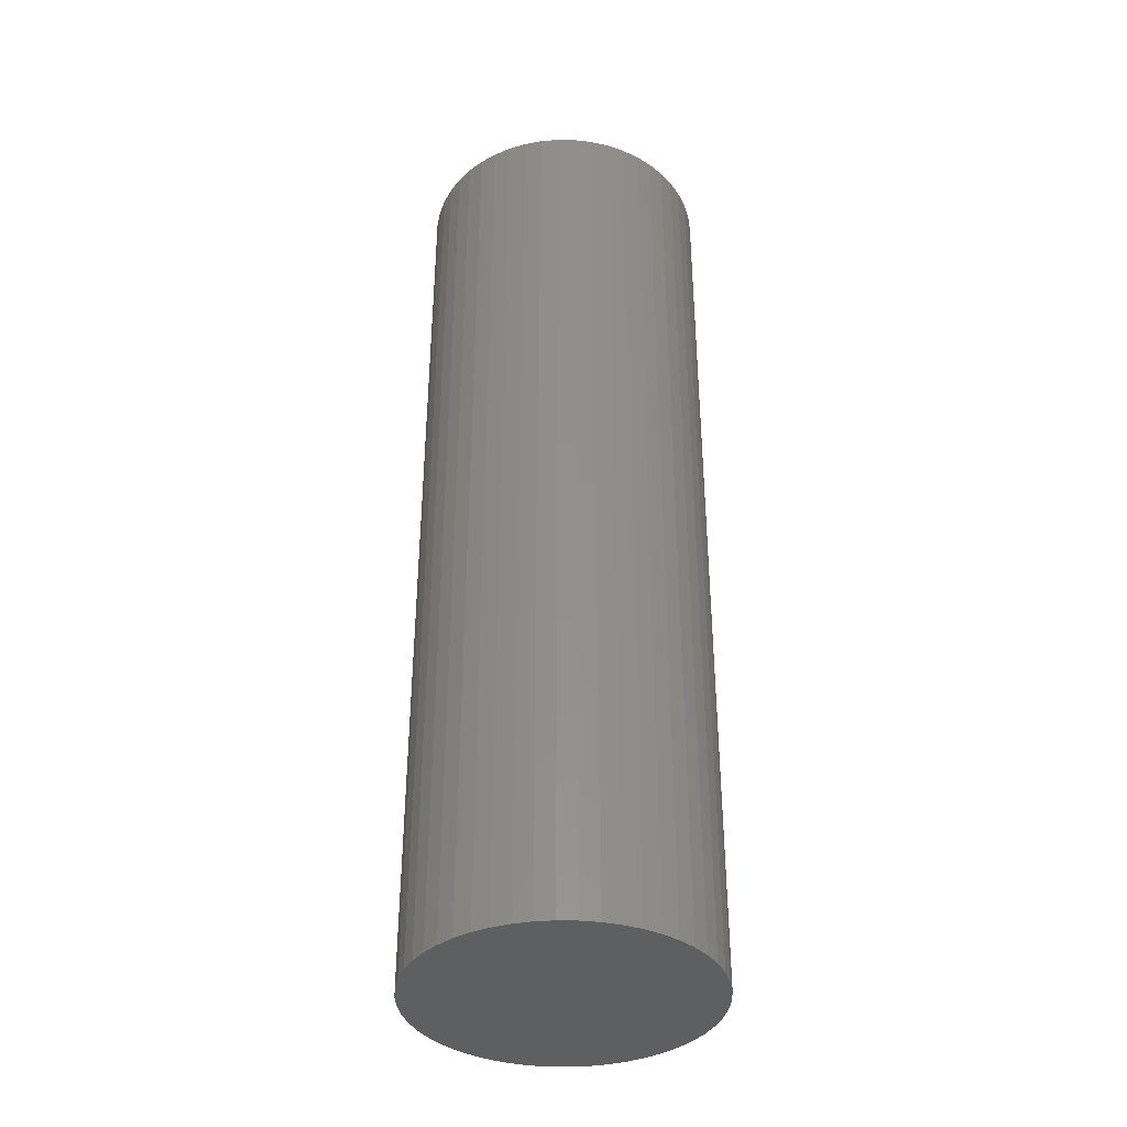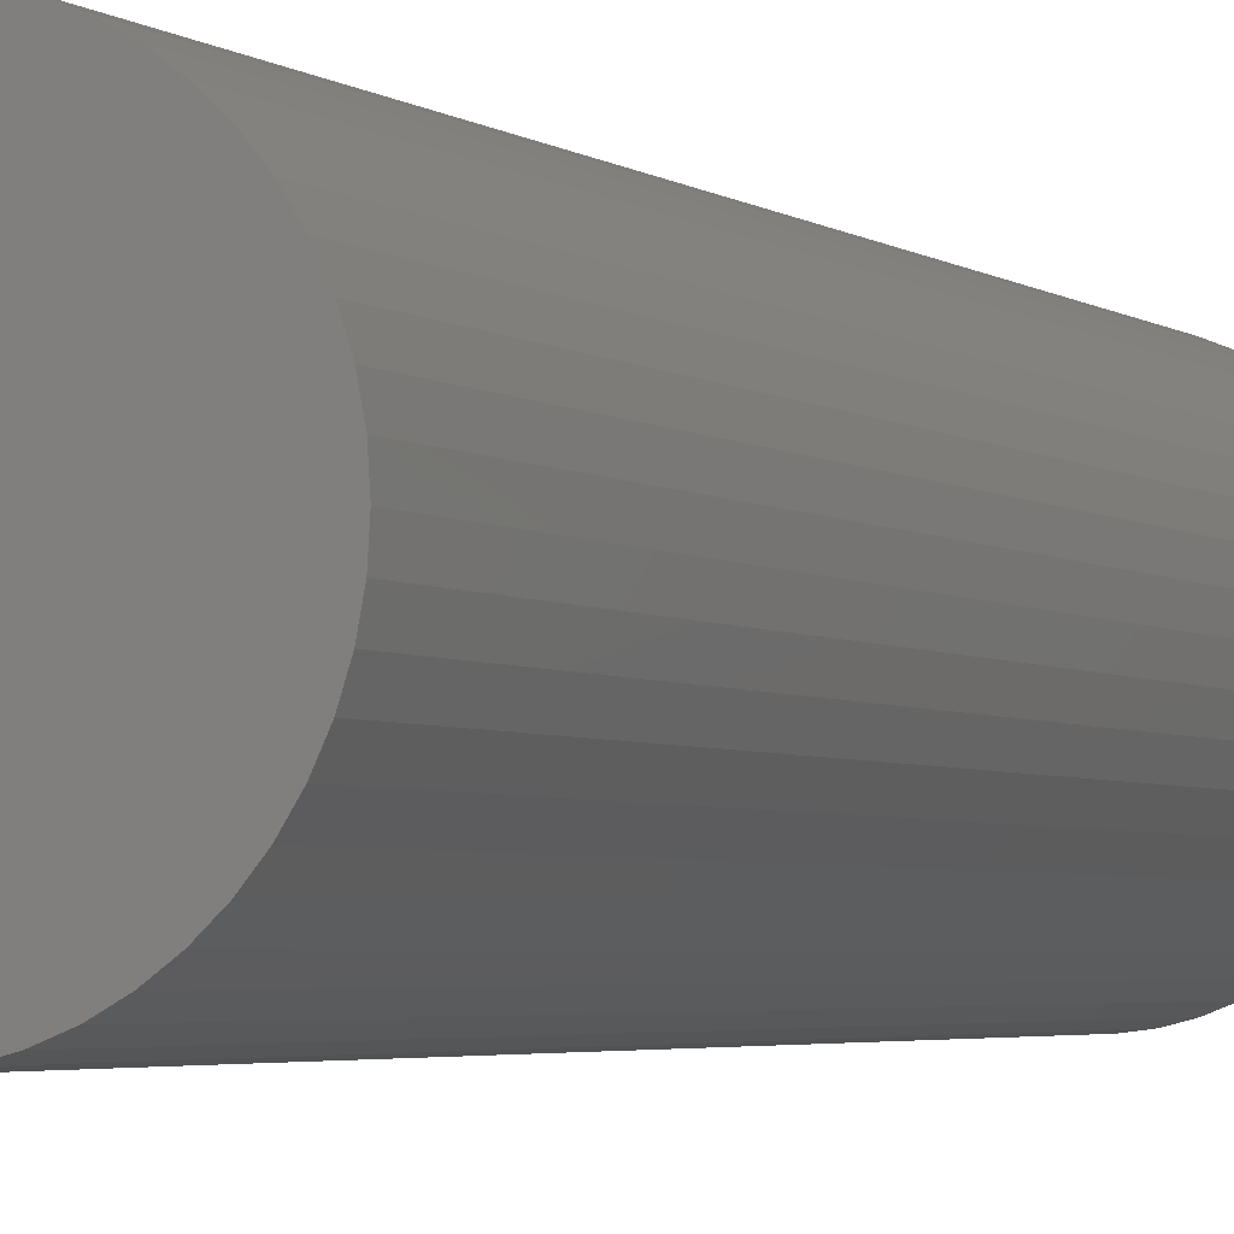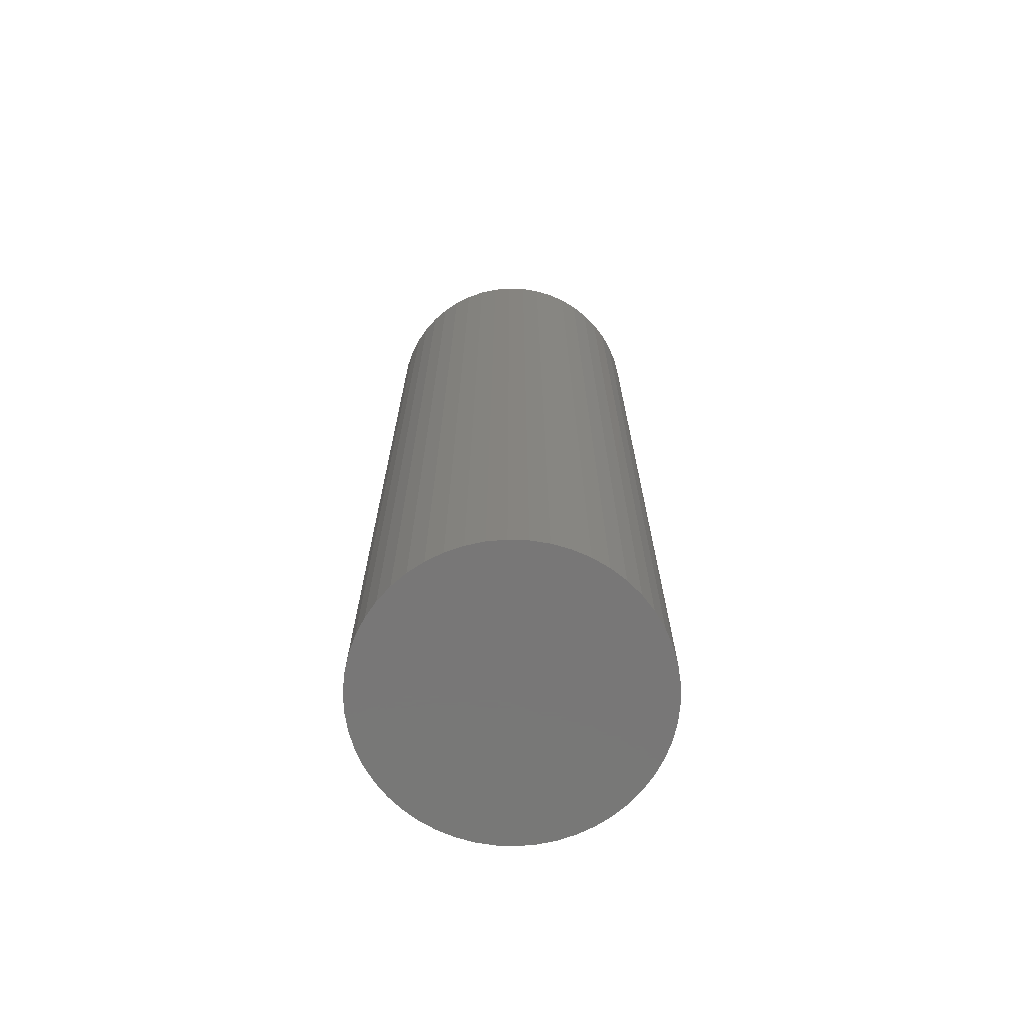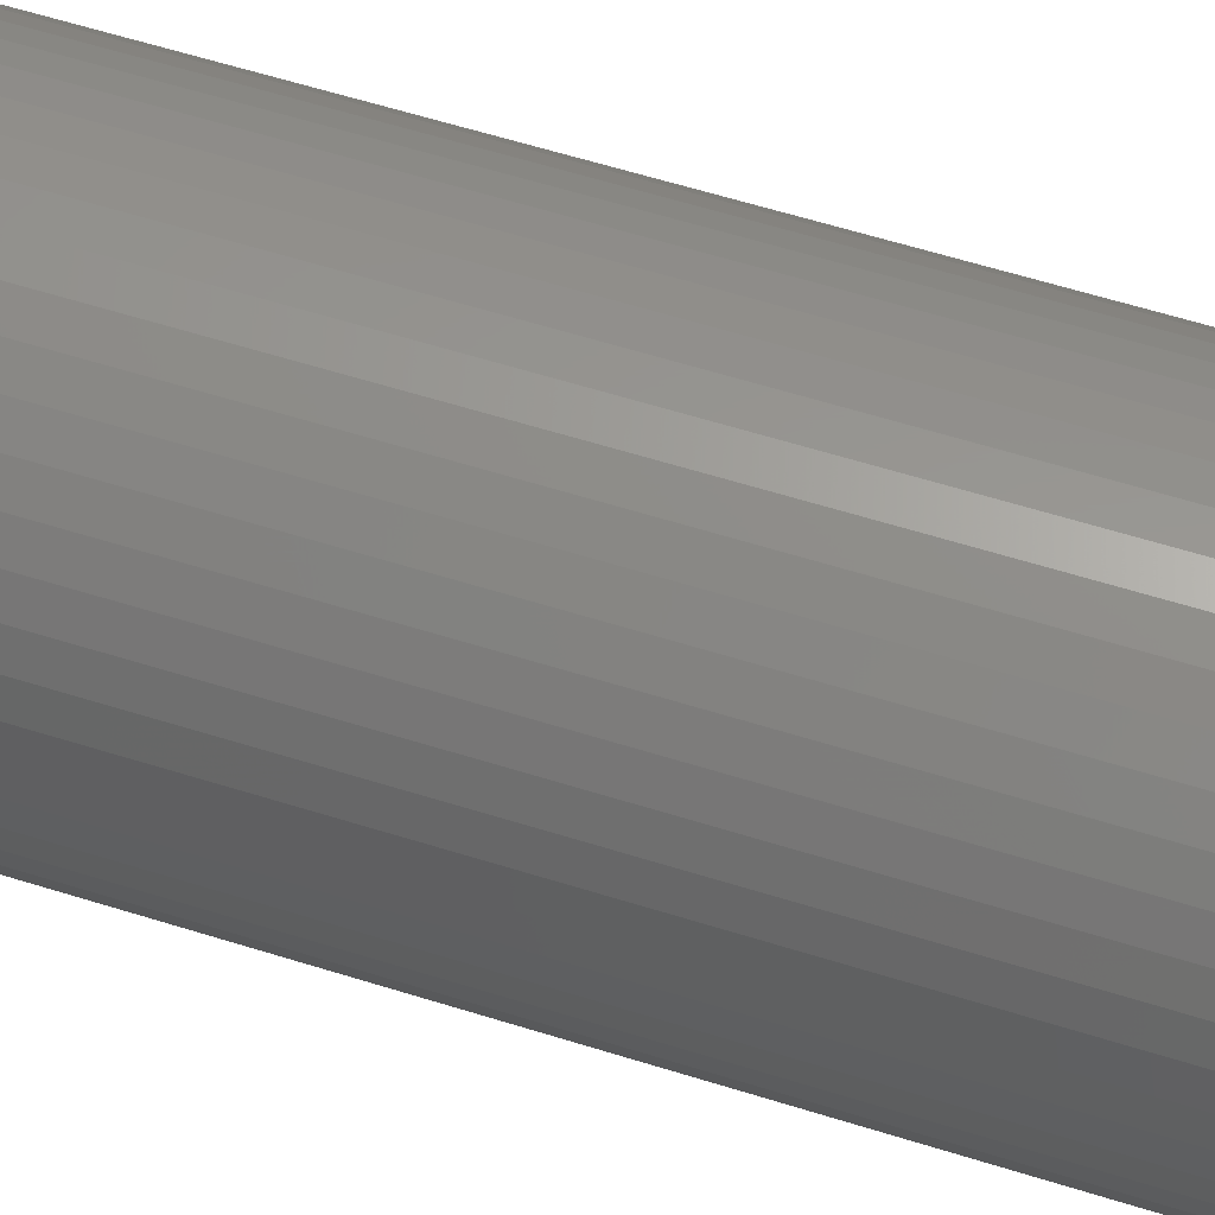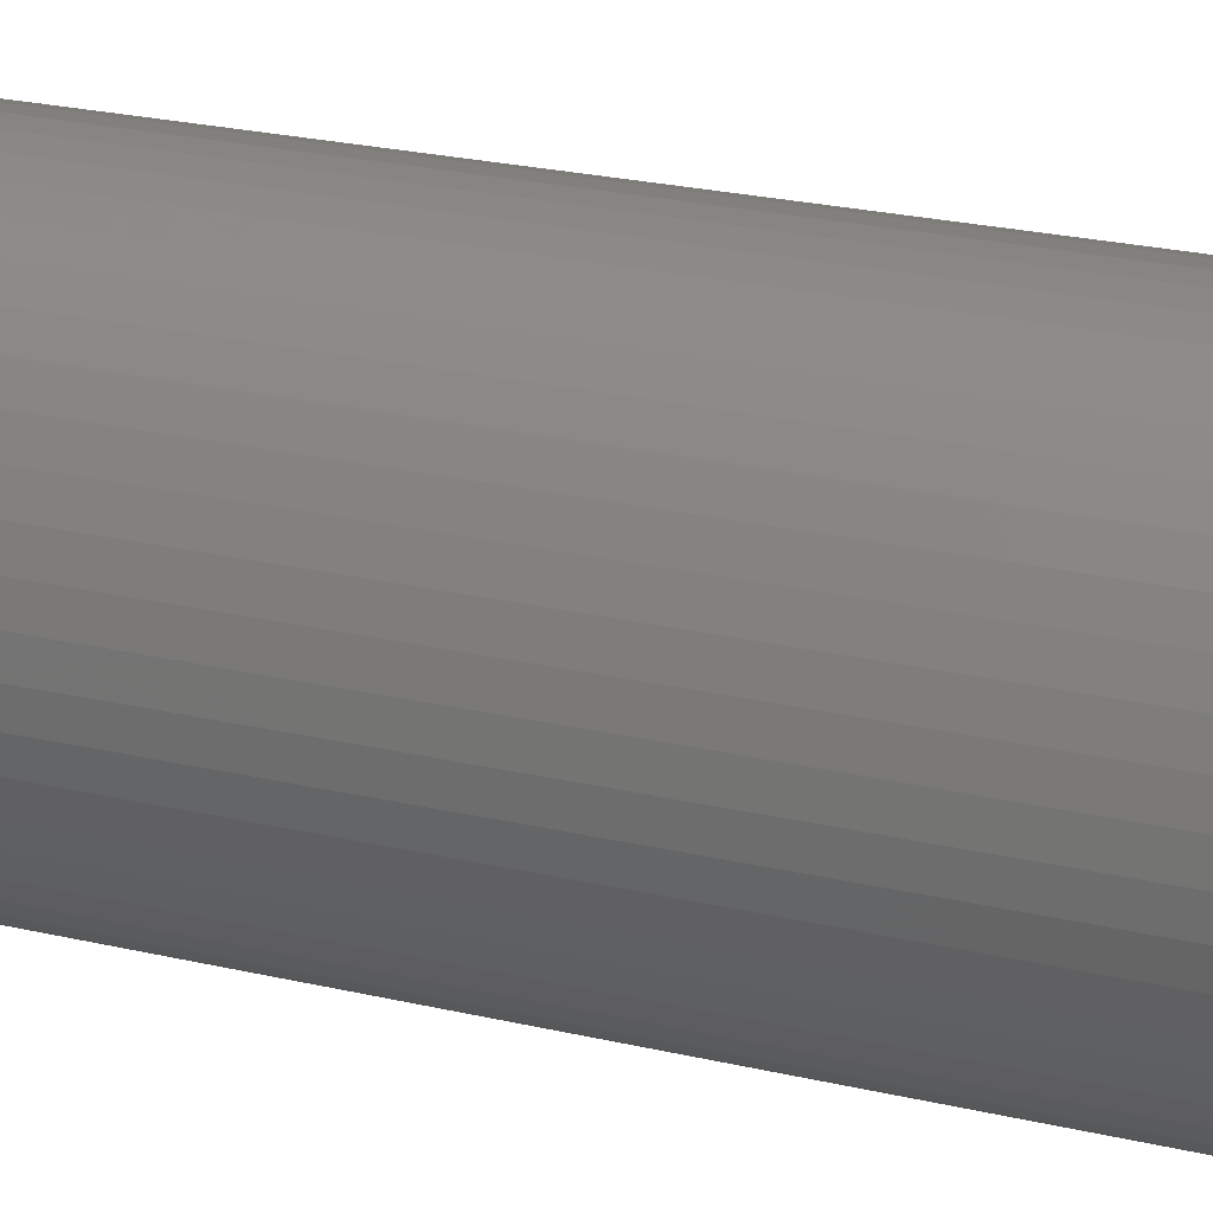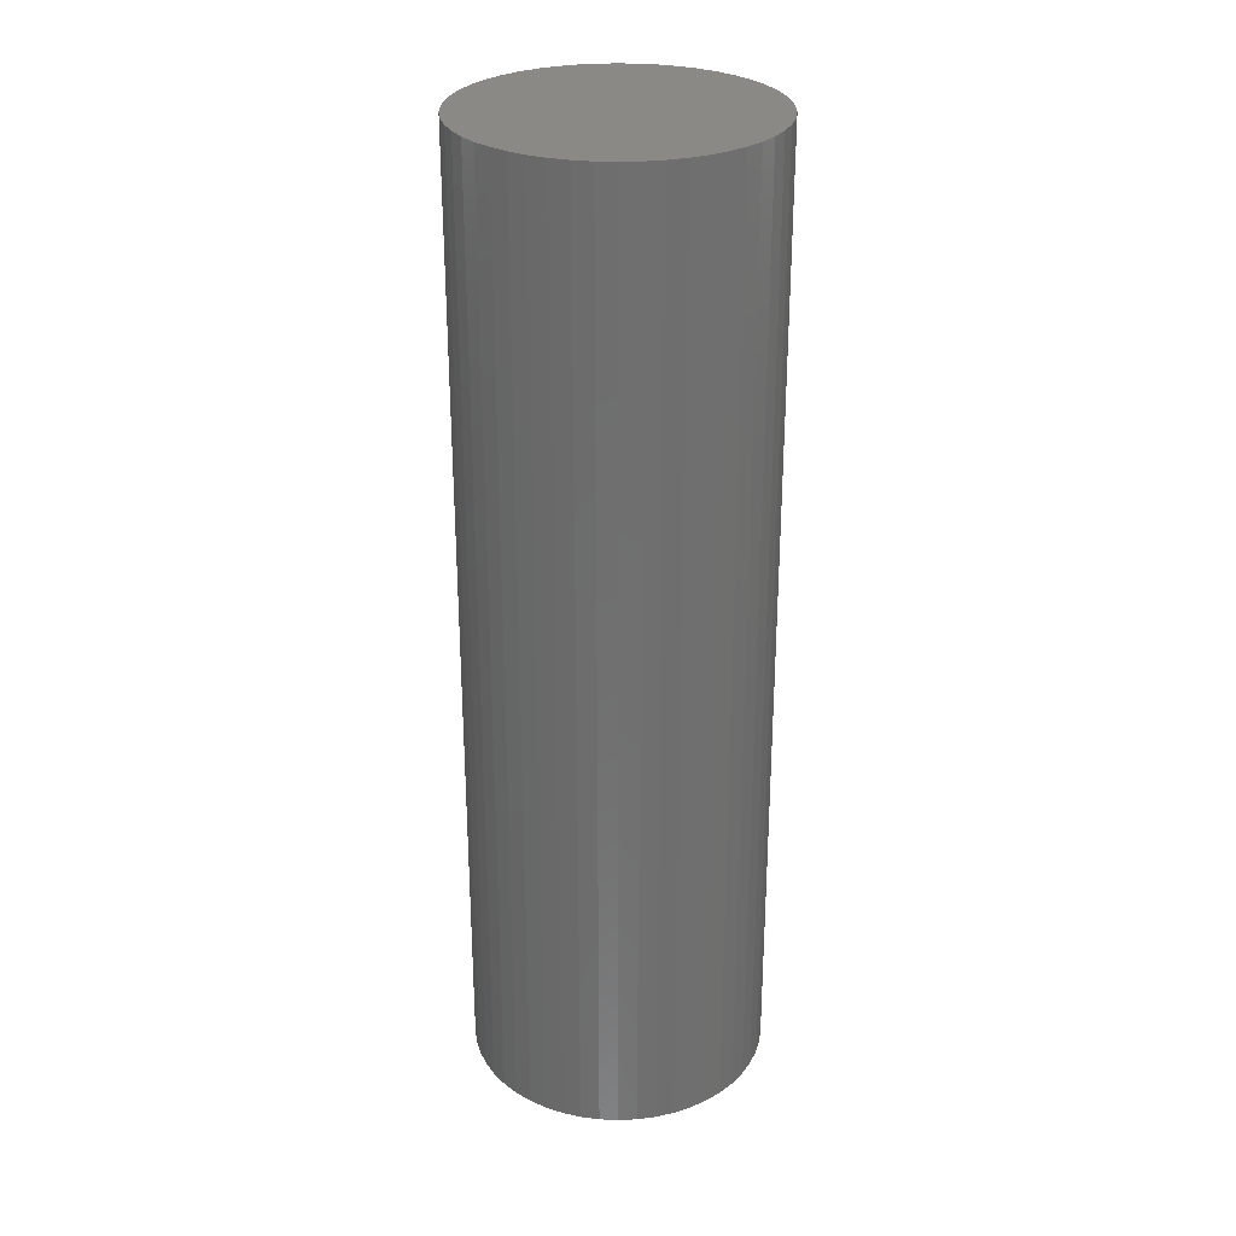
<metadata>
{"format":"stl","ext":"stl","renderer":"f3d","projection":"perspective","resolution":1024,"background":"white","views":[{"elev":-37.4,"azim":-166.8,"up":"+Z"},{"elev":-3.3,"azim":-155.6,"up":"+Y"},{"elev":-70.2,"azim":-9.3,"up":"+Z"},{"elev":58.1,"azim":-71.8,"up":"+Y"},{"elev":21.1,"azim":113.9,"up":"+Y"},{"elev":28.7,"azim":133.1,"up":"+Z"}]}
</metadata>
<code>
# stl→obj: 100 verts, 196 faces
v 1.85 0 6
v 1.835 0.2319 -6
v 1.835 0.2319 6
v 1.85 0 -6
v 1.792 0.4601 -6
v 1.792 0.4601 6
v 0.1162 1.846 -6
v -0.1162 1.846 6
v 0.1162 1.846 6
v -0.1162 1.846 -6
v 1.835 -0.2319 -6
v 1.792 -0.4601 -6
v 1.72 -0.681 -6
v 1.72 0.681 -6
v 1.621 -0.8912 -6
v 1.621 0.8912 -6
v 1.497 -1.087 -6
v 1.497 1.087 -6
v 1.349 -1.266 -6
v 1.349 1.266 -6
v 1.179 -1.425 -6
v 1.179 1.425 -6
v 0.9913 -1.562 -6
v 0.9913 1.562 -6
v 0.7877 -1.674 -6
v 0.7877 1.674 -6
v 0.5717 -1.759 -6
v 0.5717 1.759 -6
v 0.3467 -1.817 -6
v 0.3467 1.817 -6
v 0.1162 -1.846 -6
v -0.1162 -1.846 -6
v -0.3467 -1.817 -6
v -0.3467 1.817 -6
v -0.5717 -1.759 -6
v -0.5717 1.759 -6
v -0.7877 -1.674 -6
v -0.7877 1.674 -6
v -0.9913 -1.562 -6
v -0.9913 1.562 -6
v -1.179 -1.425 -6
v -1.179 1.425 -6
v -1.349 -1.266 -6
v -1.349 1.266 -6
v -1.497 -1.087 -6
v -1.497 1.087 -6
v -1.621 -0.8912 -6
v -1.621 0.8912 -6
v -1.72 -0.681 -6
v -1.72 0.681 -6
v -1.792 -0.4601 -6
v -1.792 0.4601 -6
v -1.835 -0.2319 -6
v -1.835 0.2319 -6
v -1.85 0 -6
v 1.179 1.425 6
v 1.349 1.266 6
v -1.349 1.266 6
v -1.179 1.425 6
v 1.835 -0.2319 6
v 1.792 -0.4601 6
v 1.72 0.681 6
v 1.72 -0.681 6
v 1.621 0.8912 6
v 1.621 -0.8912 6
v 1.497 1.087 6
v 1.497 -1.087 6
v 1.349 -1.266 6
v 1.179 -1.425 6
v 0.9913 1.562 6
v 0.9913 -1.562 6
v 0.7877 1.674 6
v 0.7877 -1.674 6
v 0.5717 1.759 6
v 0.5717 -1.759 6
v 0.3467 1.817 6
v 0.3467 -1.817 6
v 0.1162 -1.846 6
v -0.1162 -1.846 6
v -0.3467 1.817 6
v -0.3467 -1.817 6
v -0.5717 1.759 6
v -0.5717 -1.759 6
v -0.7877 1.674 6
v -0.7877 -1.674 6
v -0.9913 1.562 6
v -0.9913 -1.562 6
v -1.179 -1.425 6
v -1.349 -1.266 6
v -1.497 1.087 6
v -1.497 -1.087 6
v -1.621 0.8912 6
v -1.621 -0.8912 6
v -1.72 0.681 6
v -1.72 -0.681 6
v -1.792 0.4601 6
v -1.792 -0.4601 6
v -1.835 0.2319 6
v -1.835 -0.2319 6
v -1.85 0 6
f 1 2 3
f 2 1 4
f 3 5 6
f 5 3 2
f 7 8 9
f 8 7 10
f 11 2 4
f 12 2 11
f 12 5 2
f 13 5 12
f 13 14 5
f 15 14 13
f 15 16 14
f 17 16 15
f 17 18 16
f 19 18 17
f 19 20 18
f 21 20 19
f 21 22 20
f 23 22 21
f 23 24 22
f 25 24 23
f 25 26 24
f 27 26 25
f 27 28 26
f 29 28 27
f 29 30 28
f 31 30 29
f 31 7 30
f 32 7 31
f 32 10 7
f 33 10 32
f 33 34 10
f 35 34 33
f 35 36 34
f 37 36 35
f 37 38 36
f 39 38 37
f 39 40 38
f 41 40 39
f 41 42 40
f 43 42 41
f 43 44 42
f 45 44 43
f 45 46 44
f 47 46 45
f 47 48 46
f 49 48 47
f 49 50 48
f 51 50 49
f 51 52 50
f 53 52 51
f 53 54 52
f 54 53 55
f 20 56 57
f 56 20 22
f 42 58 59
f 58 42 44
f 3 60 1
f 6 60 3
f 6 61 60
f 62 61 6
f 62 63 61
f 64 63 62
f 64 65 63
f 66 65 64
f 66 67 65
f 57 67 66
f 57 68 67
f 56 68 57
f 56 69 68
f 70 69 56
f 70 71 69
f 72 71 70
f 72 73 71
f 74 73 72
f 74 75 73
f 76 75 74
f 76 77 75
f 9 77 76
f 9 78 77
f 8 78 9
f 8 79 78
f 80 79 8
f 80 81 79
f 82 81 80
f 82 83 81
f 84 83 82
f 84 85 83
f 86 85 84
f 86 87 85
f 59 87 86
f 59 88 87
f 58 88 59
f 58 89 88
f 90 89 58
f 90 91 89
f 92 91 90
f 92 93 91
f 94 93 92
f 94 95 93
f 96 95 94
f 96 97 95
f 98 97 96
f 98 99 97
f 99 98 100
f 36 84 82
f 84 36 38
f 62 16 64
f 16 62 14
f 28 76 74
f 76 28 30
f 24 72 70
f 72 24 26
f 50 92 48
f 92 50 94
f 10 80 8
f 80 10 34
f 63 12 61
f 12 63 13
f 64 18 66
f 18 64 16
f 26 74 72
f 74 26 28
f 22 70 56
f 70 22 24
f 48 90 46
f 90 48 92
f 46 58 44
f 58 46 90
f 52 94 50
f 94 52 96
f 55 98 54
f 98 55 100
f 38 86 84
f 86 38 40
f 60 4 1
f 4 60 11
f 67 15 65
f 15 67 17
f 43 88 89
f 88 43 41
f 47 95 49
f 95 47 93
f 45 93 47
f 93 45 91
f 53 100 55
f 100 53 99
f 32 78 79
f 78 32 31
f 25 71 73
f 71 25 23
f 6 14 62
f 14 6 5
f 66 20 57
f 20 66 18
f 30 9 76
f 9 30 7
f 54 96 52
f 96 54 98
f 40 59 86
f 59 40 42
f 34 82 80
f 82 34 36
f 68 17 67
f 17 68 19
f 65 13 63
f 13 65 15
f 61 11 60
f 11 61 12
f 37 83 85
f 83 37 35
f 43 91 45
f 91 43 89
f 49 97 51
f 97 49 95
f 21 68 69
f 68 21 19
f 23 69 71
f 69 23 21
f 27 73 75
f 73 27 25
f 29 75 77
f 75 29 27
f 31 77 78
f 77 31 29
f 33 79 81
f 79 33 32
f 35 81 83
f 81 35 33
f 51 99 53
f 99 51 97
f 39 85 87
f 85 39 37
f 41 87 88
f 87 41 39

</code>
